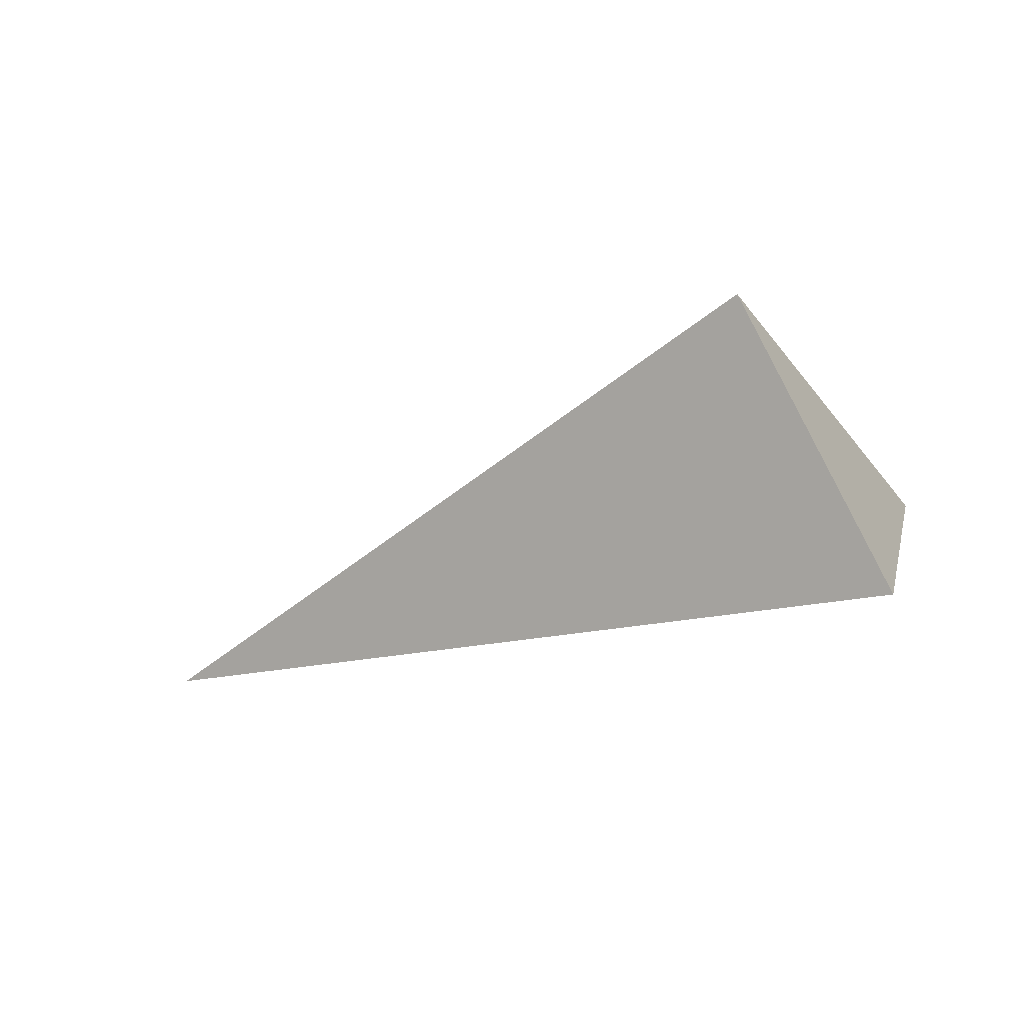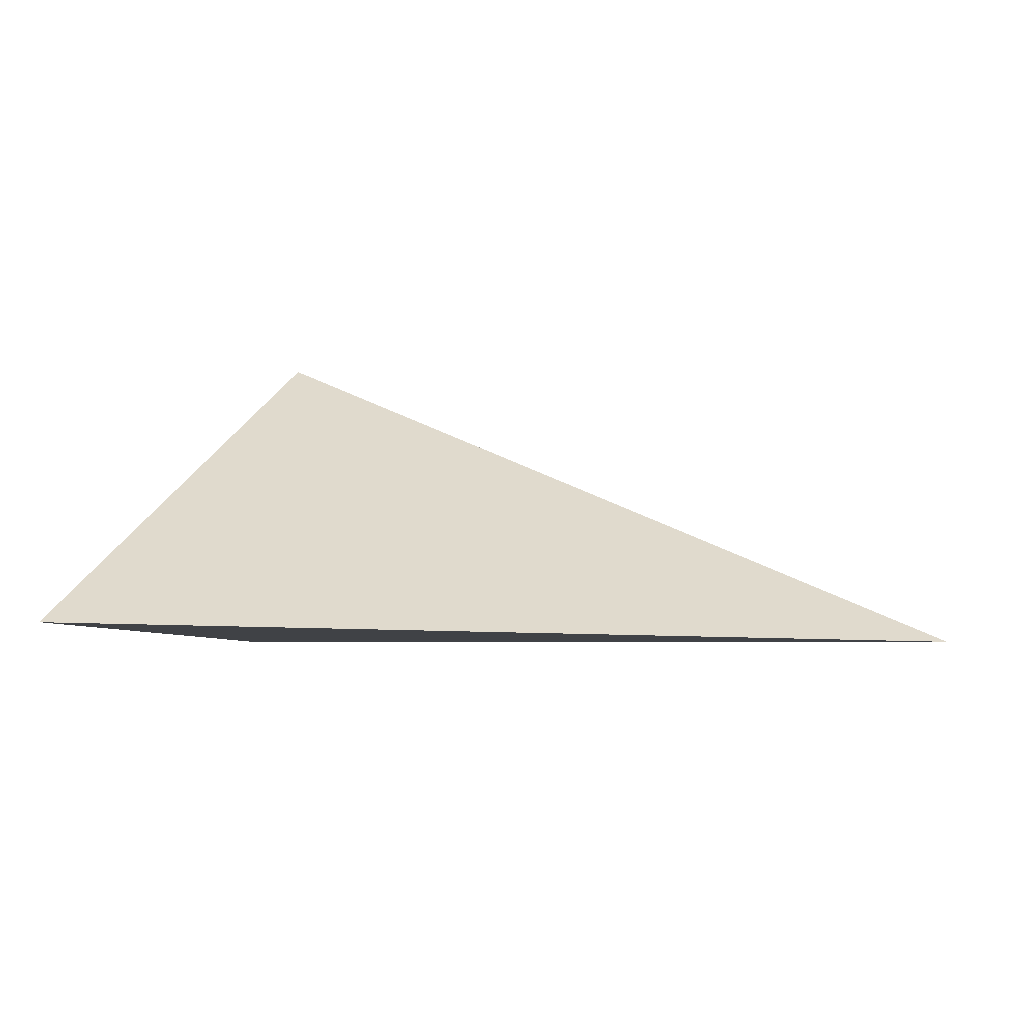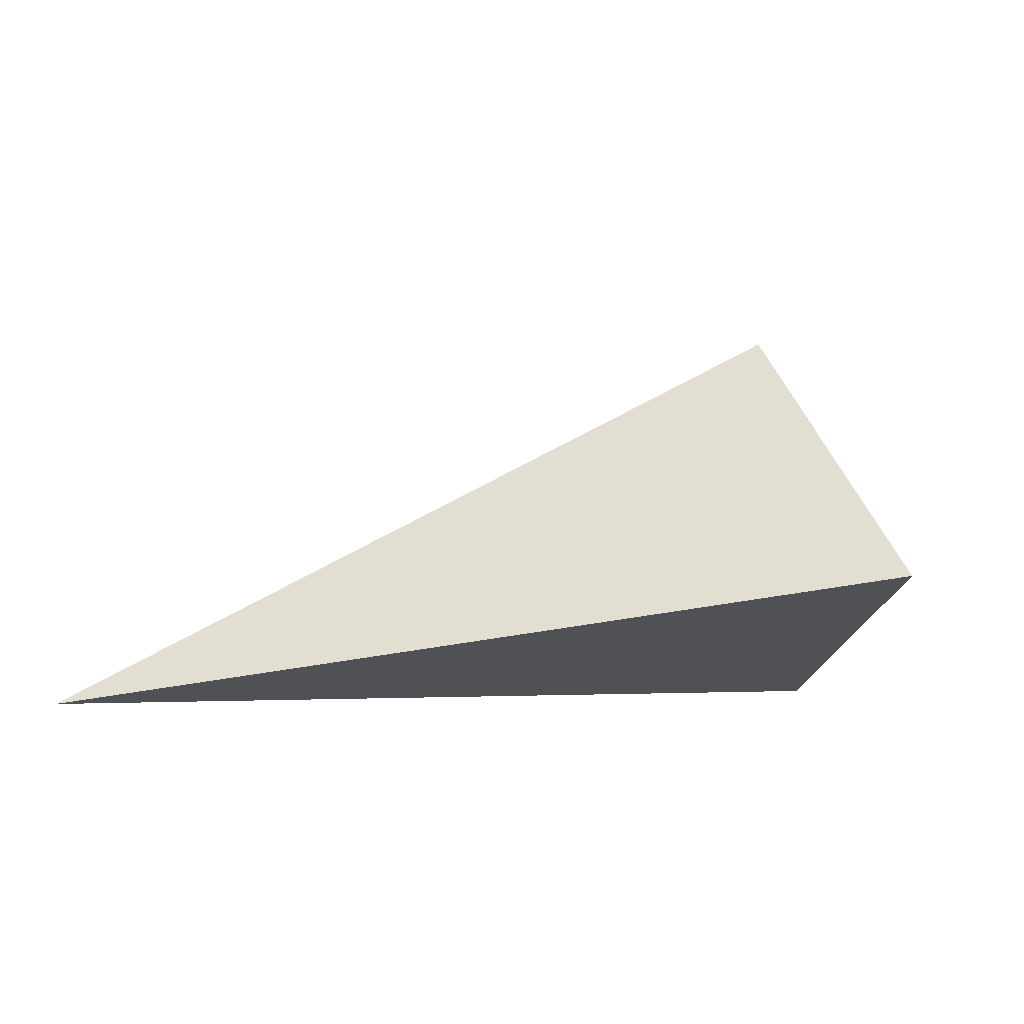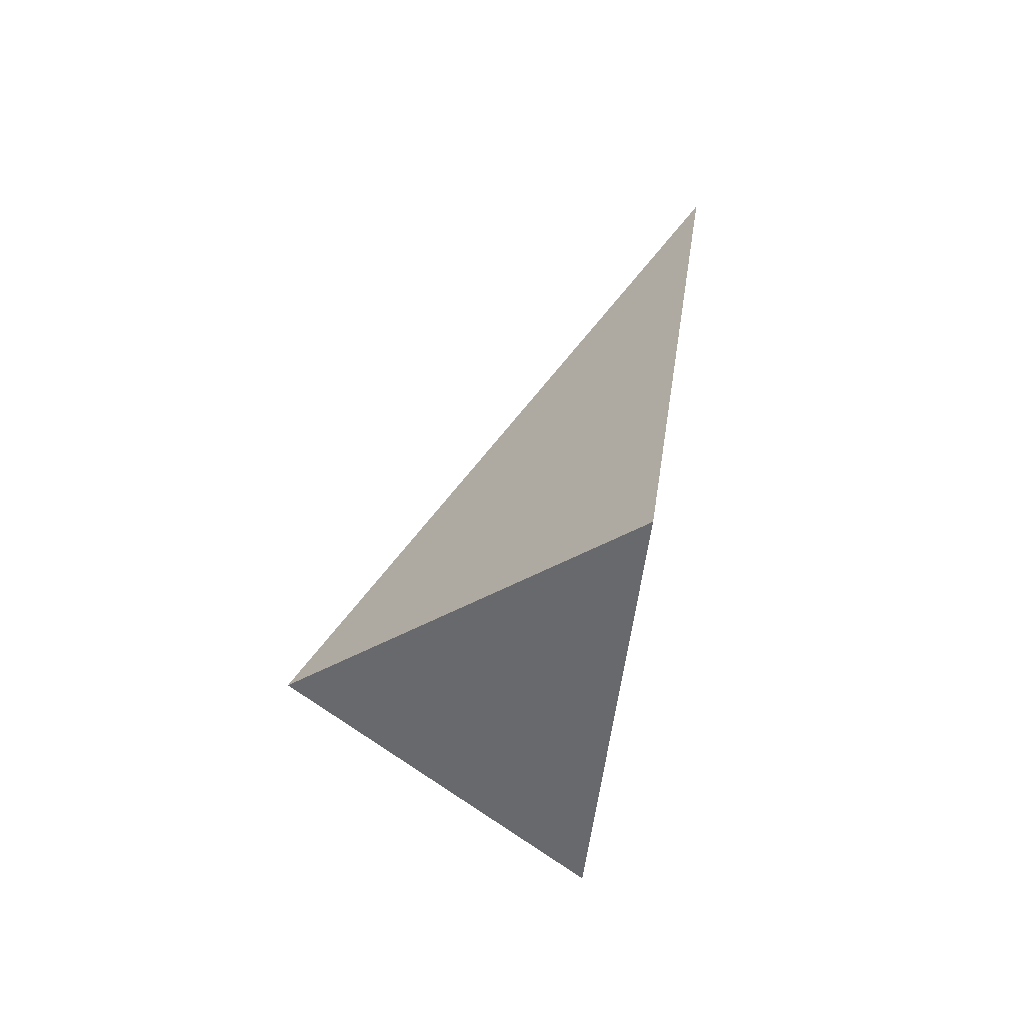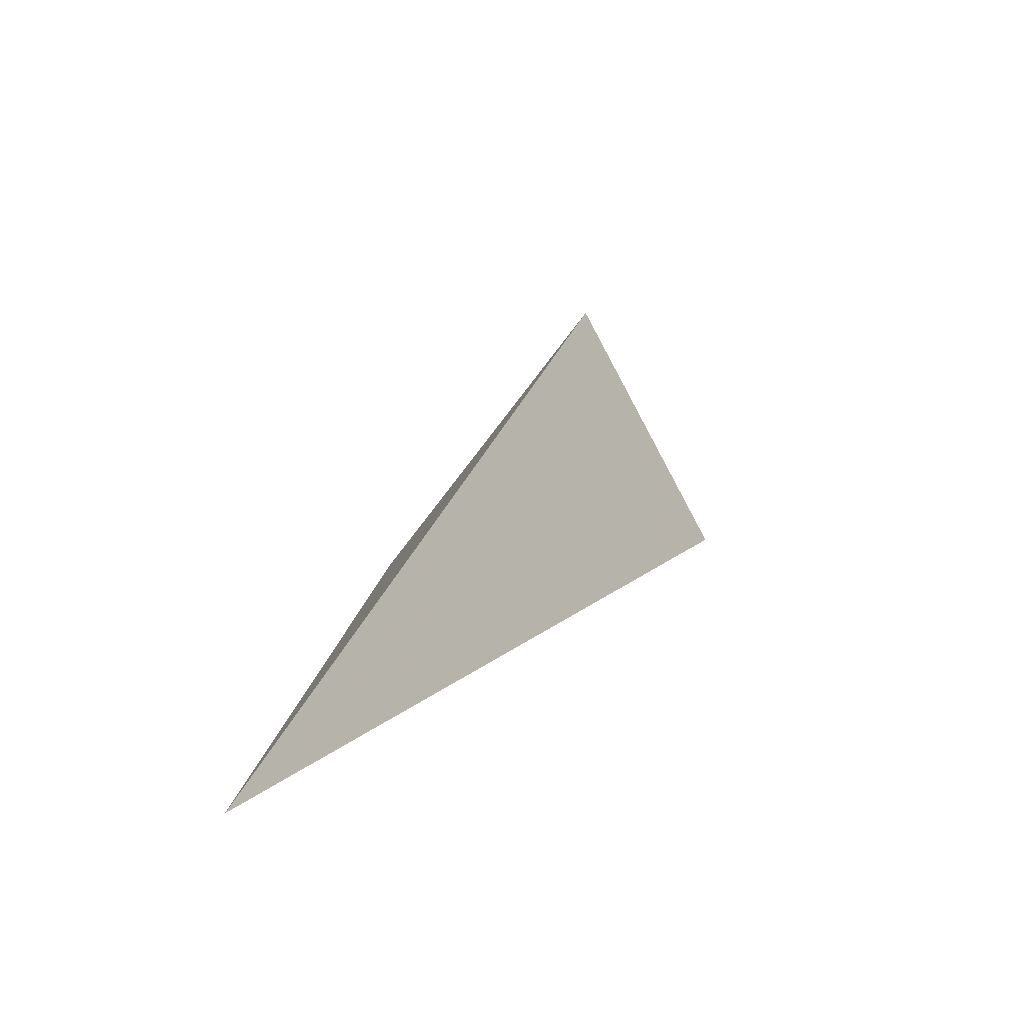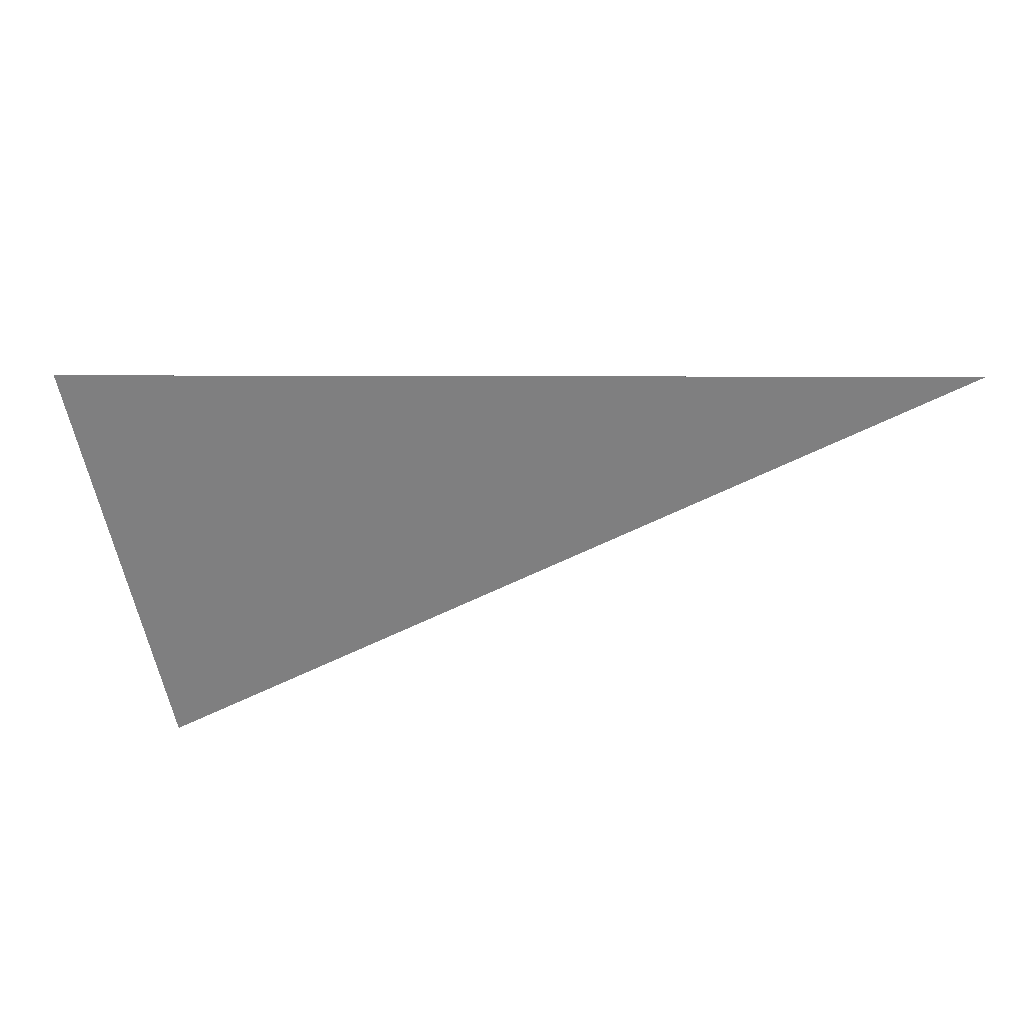
<metadata>
{"format":"obj","ext":"obj","renderer":"f3d","projection":"perspective","resolution":1024,"background":"white","views":[{"elev":-72.9,"azim":-168.9,"up":"+Z"},{"elev":-14.8,"azim":12.0,"up":"+Y"},{"elev":-14.2,"azim":160.1,"up":"+Y"},{"elev":24.6,"azim":-86.6,"up":"+Z"},{"elev":8.8,"azim":94.7,"up":"+Y"},{"elev":-68.5,"azim":-0.0,"up":"+Y"}]}
</metadata>
<code>
v -0.9711 3.863 1.039
v -1.123 3.568 1.267
v -1.048 3.614 0.9105
v -0.3566 3.518 1.281
f 2 1 3
f 3 1 4
f 4 1 2
f 4 2 3

</code>
